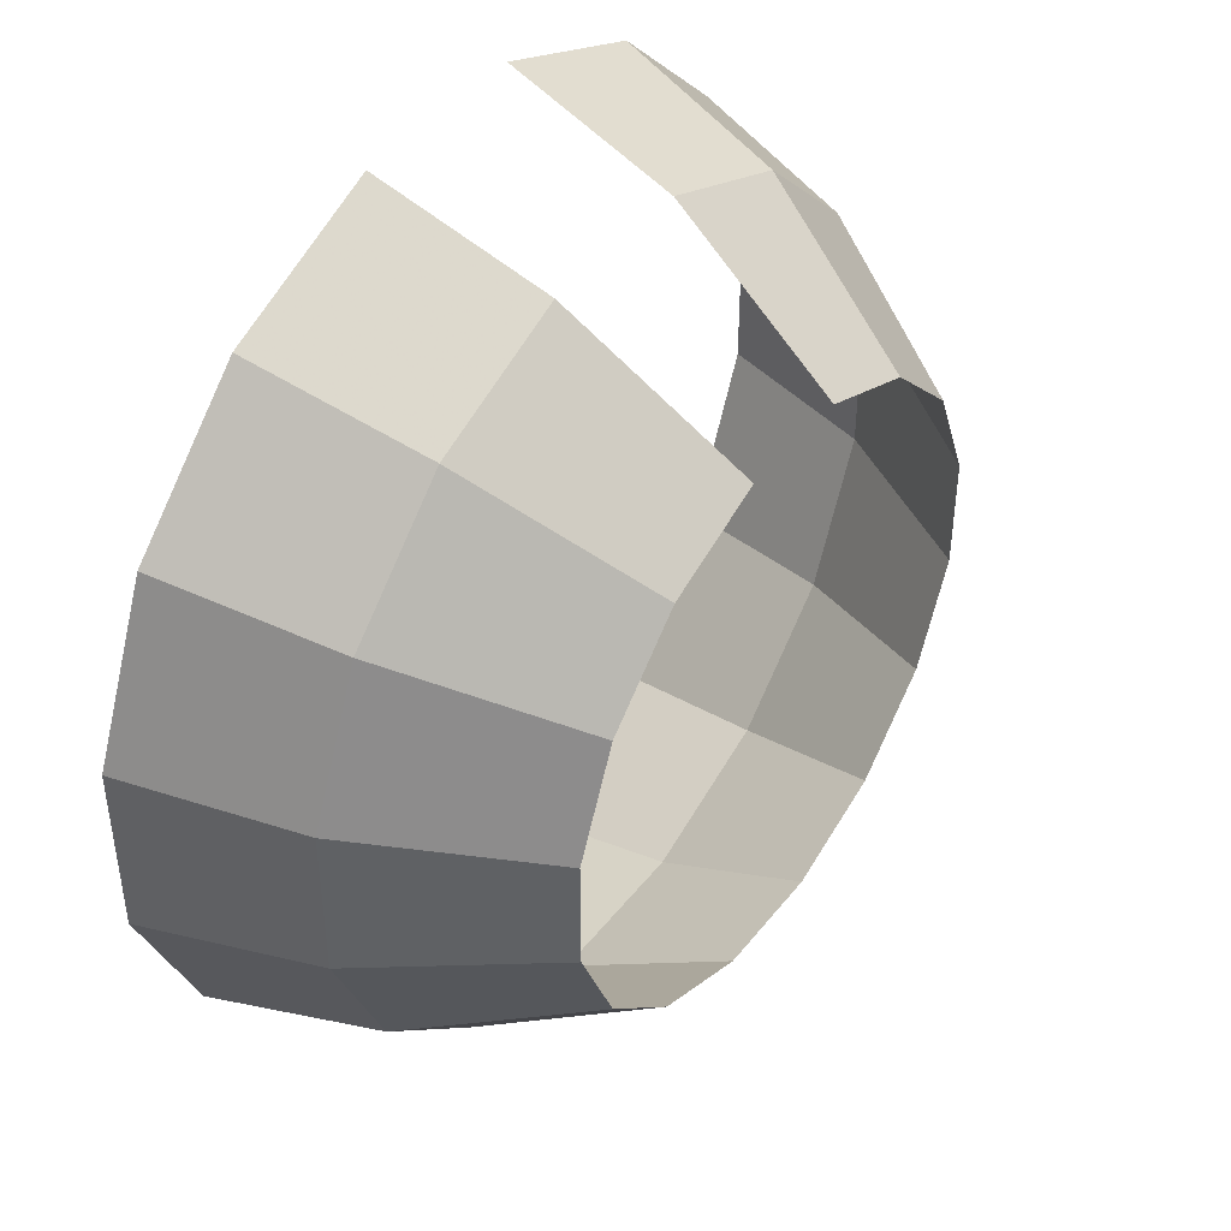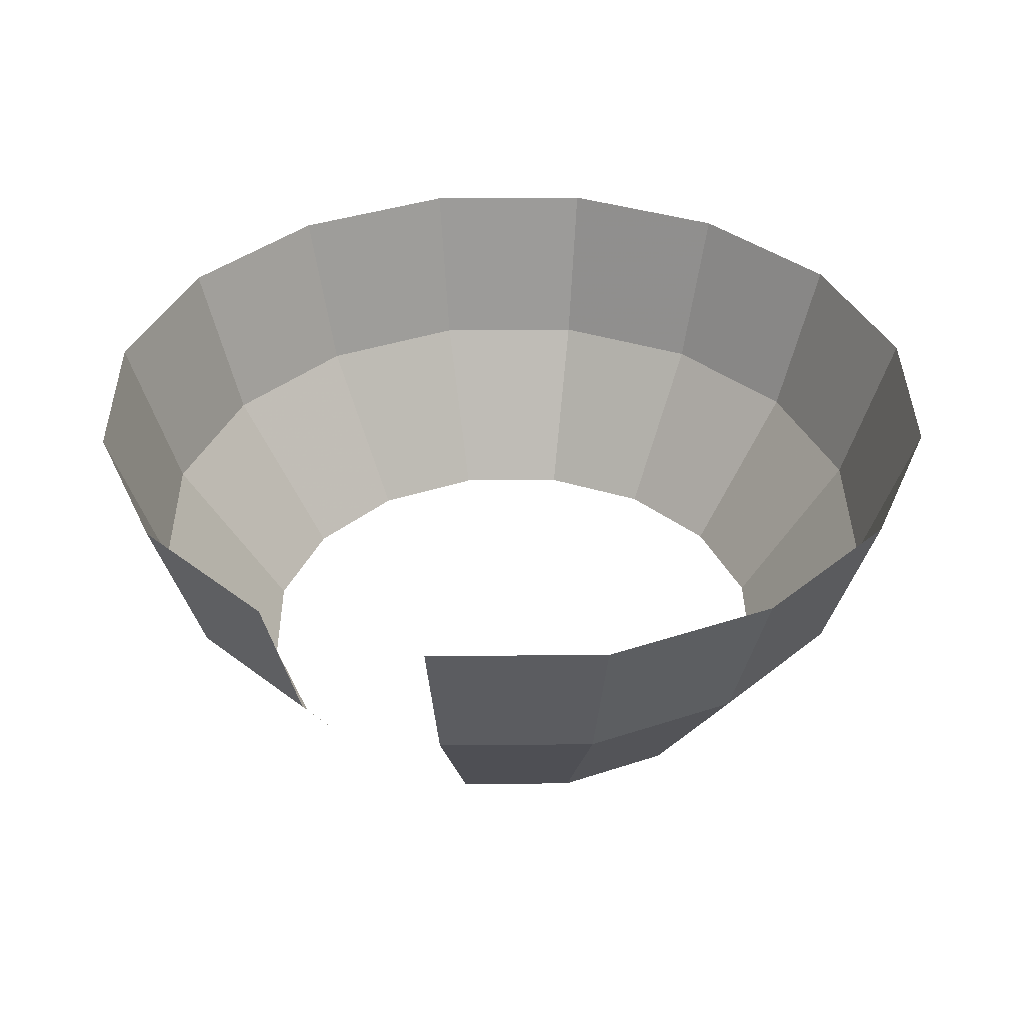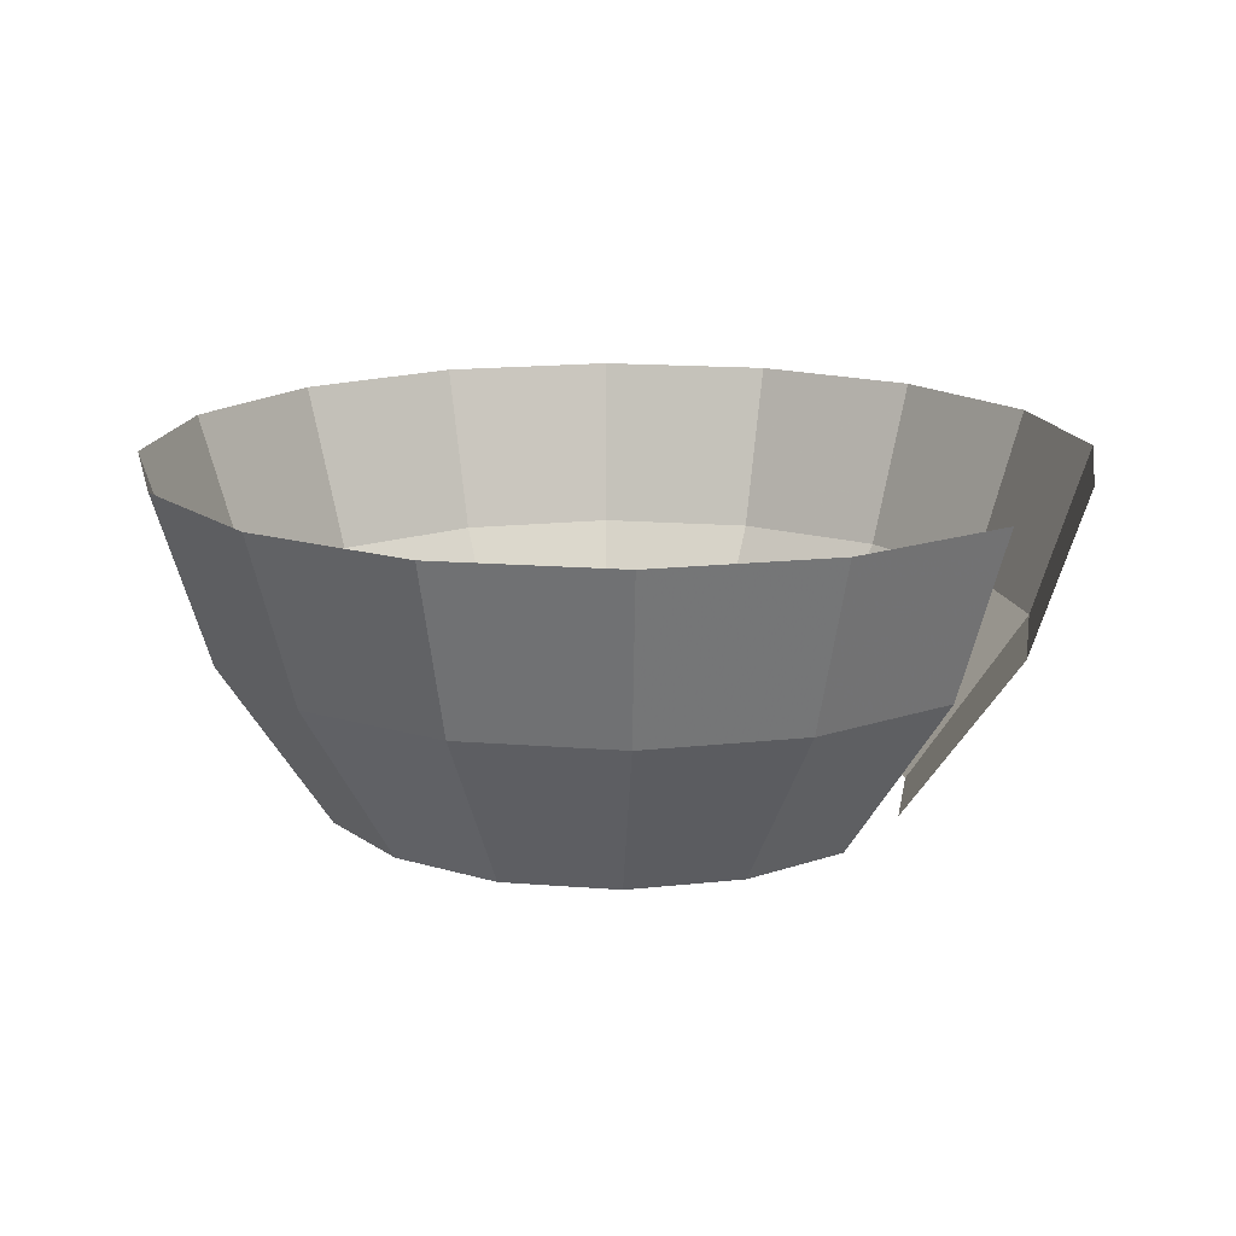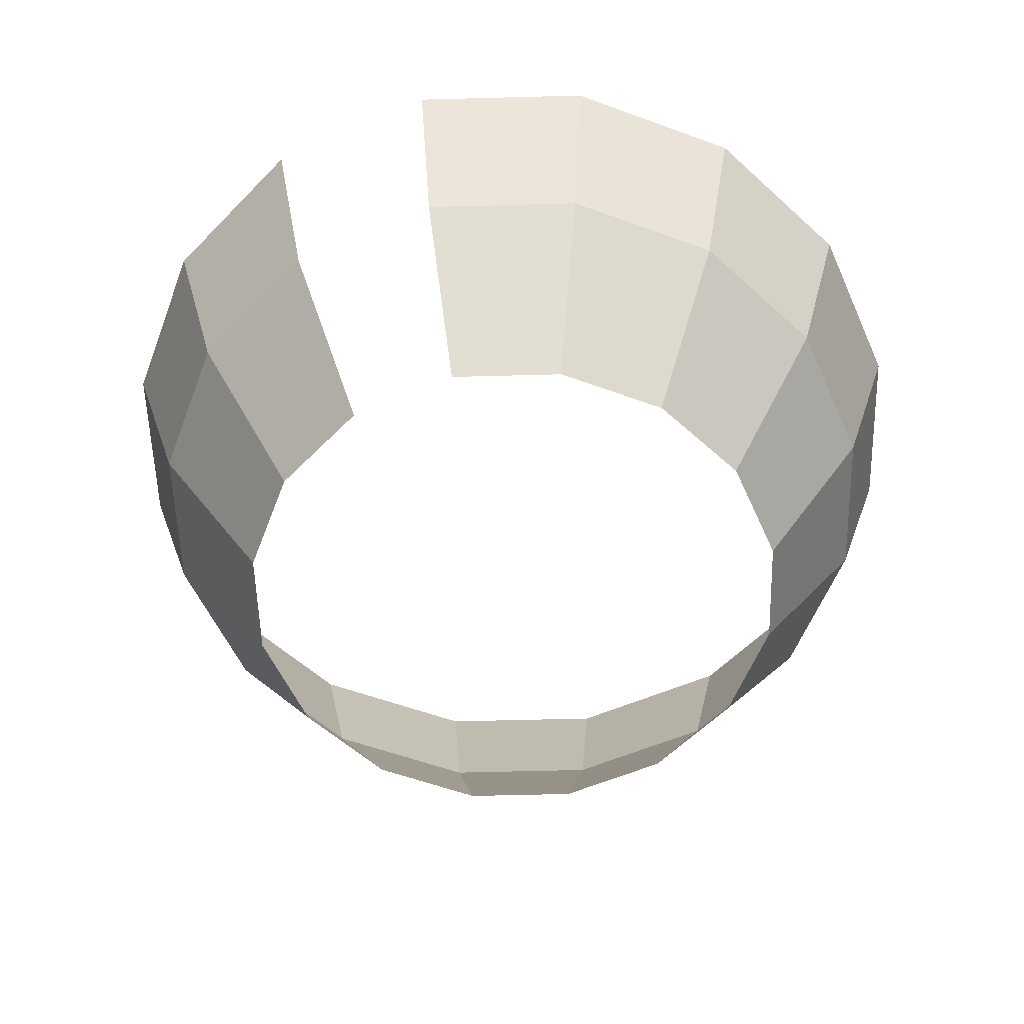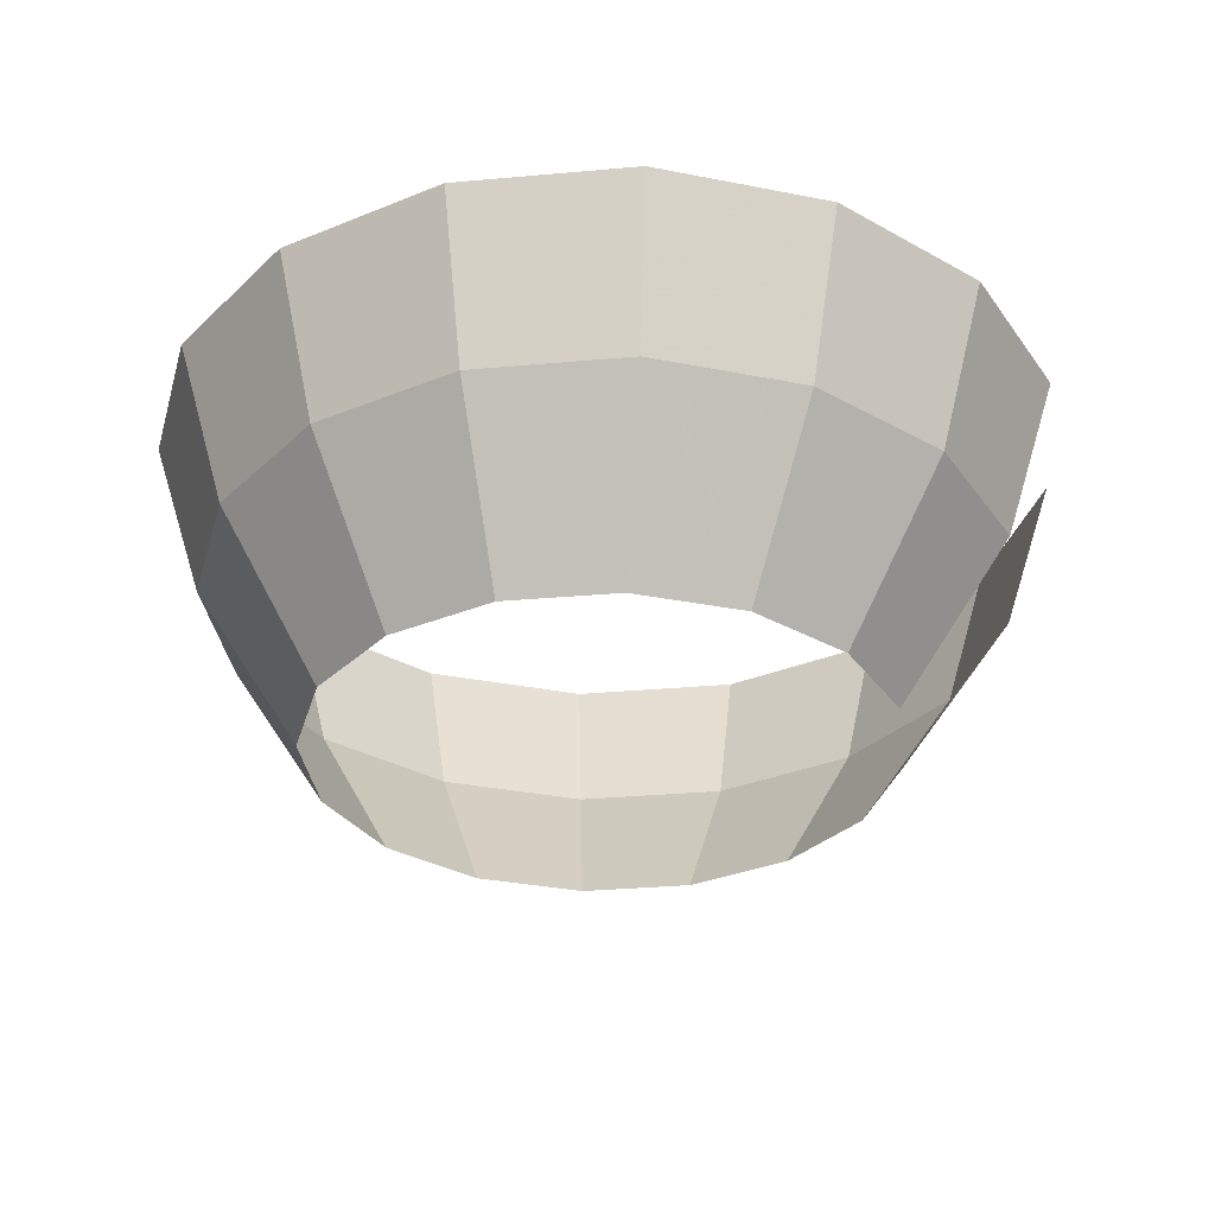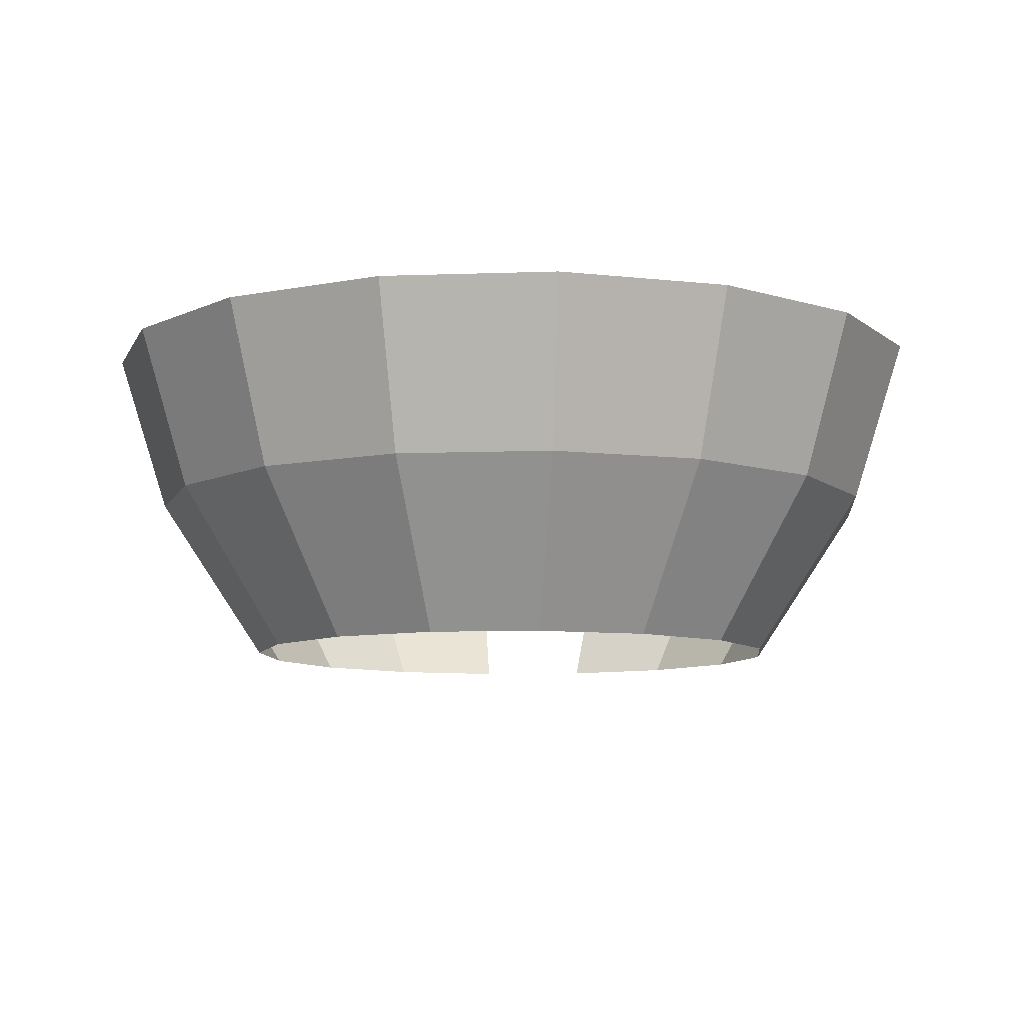
<metadata>
{"format":"obj","ext":"obj","renderer":"f3d","projection":"perspective","resolution":1024,"background":"white","views":[{"elev":44.3,"azim":125.3,"up":"+Y"},{"elev":37.4,"azim":-158.1,"up":"+Z"},{"elev":15.8,"azim":122.0,"up":"+Z"},{"elev":-56.7,"azim":-155.9,"up":"+Z"},{"elev":-32.4,"azim":97.1,"up":"+Z"},{"elev":-8.7,"azim":5.5,"up":"+Z"}]}
</metadata>
<code>
g fbx_c_cylinder_06
v -2.583 13.1 -5.814e-07
v -2.926 14.86 5.537
v -8.333 12.62 5.537
v -7.355 11.13 3.876e-07
v -8.333 12.62 5.537
v -12.47 8.477 5.537
v -11.01 7.474 1.938e-07
v -7.355 11.13 3.876e-07
v -11.01 7.474 1.938e-07
v -12.47 8.477 5.537
v -14.71 3.07 5.537
v -12.98 2.702 -5.814e-07
v -14.71 3.07 5.537
v -14.71 -2.782 5.537
v -12.98 -2.463 3.876e-07
v -12.98 2.702 -5.814e-07
v -14.71 -2.782 5.537
v -12.47 -8.189 5.537
v -11.01 -7.235 -9.689e-07
v -12.98 -2.463 3.876e-07
v -11.01 -7.235 -9.689e-07
v -12.47 -8.189 5.537
v -8.333 -12.33 5.537
v -7.355 -10.89 1.938e-07
v -8.333 -12.33 5.537
v -2.926 -14.57 5.537
v -2.583 -12.86 3.876e-07
v -7.355 -10.89 1.938e-07
v -2.926 -14.57 5.537
v 2.926 -14.57 5.537
v 2.583 -12.86 3.876e-07
v -2.583 -12.86 3.876e-07
v 2.583 -12.86 3.876e-07
v 2.926 -14.57 5.537
v 8.333 -12.33 5.537
v 7.355 -10.89 1.938e-07
v 8.333 -12.33 5.537
v 12.47 -8.189 5.537
v 11.01 -7.235 -3.876e-07
v 7.355 -10.89 1.938e-07
v 11.01 -7.235 -3.876e-07
v 12.47 -8.189 5.537
v 14.71 -2.782 5.537
v 12.98 -2.463 3.876e-07
v 14.71 -2.782 5.537
v 14.71 3.07 5.537
v 12.98 2.702 1.938e-07
v 12.98 -2.463 3.876e-07
v 14.71 3.07 5.537
v 12.47 8.477 5.537
v 11.01 7.474 1.938e-07
v 12.98 2.702 1.938e-07
v 12.47 8.477 5.537
v 8.333 12.62 5.537
v 7.354 11.13 -3.876e-07
v 11.01 7.474 1.938e-07
v 2.926 14.86 5.537
v 2.583 13.1 3.876e-07
v 7.354 11.13 -3.876e-07
v 8.333 12.62 5.537
v -1.863 9.333 -5.537
v -2.583 13.1 -5.814e-07
v -7.355 11.13 3.876e-07
v -5.305 7.908 -5.537
v -5.305 7.908 -5.537
v -7.355 11.13 3.876e-07
v -11.01 7.474 1.938e-07
v -7.939 5.273 -5.537
v -7.939 5.273 -5.537
v -11.01 7.474 1.938e-07
v -12.98 2.702 -5.814e-07
v -9.365 1.831 -5.537
v -9.365 1.831 -5.537
v -12.98 2.702 -5.814e-07
v -12.98 -2.463 3.876e-07
v -9.365 -1.895 -5.537
v -12.98 -2.463 3.876e-07
v -11.01 -7.235 -9.689e-07
v -7.939 -5.337 -5.537
v -9.365 -1.895 -5.537
v -7.939 -5.337 -5.537
v -11.01 -7.235 -9.689e-07
v -7.355 -10.89 1.938e-07
v -5.305 -7.971 -5.537
v -5.305 -7.971 -5.537
v -7.355 -10.89 1.938e-07
v -2.583 -12.86 3.876e-07
v -1.863 -9.397 -5.537
v -1.863 -9.397 -5.537
v -2.583 -12.86 3.876e-07
v 2.583 -12.86 3.876e-07
v 1.863 -9.397 -5.537
v 2.583 -12.86 3.876e-07
v 7.355 -10.89 1.938e-07
v 5.305 -7.971 -5.537
v 1.863 -9.397 -5.537
v 5.305 -7.971 -5.537
v 7.355 -10.89 1.938e-07
v 11.01 -7.235 -3.876e-07
v 7.939 -5.337 -5.537
v 11.01 -7.235 -3.876e-07
v 12.98 -2.463 3.876e-07
v 9.365 -1.895 -5.537
v 7.939 -5.337 -5.537
v 12.98 -2.463 3.876e-07
v 12.98 2.702 1.938e-07
v 9.365 1.831 -5.537
v 9.365 -1.895 -5.537
v 11.01 7.474 1.938e-07
v 7.939 5.273 -5.537
v 9.365 1.831 -5.537
v 12.98 2.702 1.938e-07
v 11.01 7.474 1.938e-07
v 7.354 11.13 -3.876e-07
v 5.305 7.908 -5.537
v 7.939 5.273 -5.537
v 7.354 11.13 -3.876e-07
v 2.583 13.1 3.876e-07
v 1.863 9.333 -5.537
v 5.305 7.908 -5.537
g fbx_c_cylinder_06_0
f 3 2 1
f 4 3 1
f 7 6 5
f 8 7 5
f 11 10 9
f 12 11 9
f 15 14 13
f 16 15 13
f 19 18 17
f 20 19 17
f 23 22 21
f 24 23 21
f 27 26 25
f 28 27 25
f 31 30 29
f 32 31 29
f 35 34 33
f 36 35 33
f 39 38 37
f 40 39 37
f 43 42 41
f 44 43 41
f 47 46 45
f 48 47 45
f 51 50 49
f 52 51 49
f 55 54 53
f 56 55 53
f 59 58 57
f 60 59 57
f 63 62 61
f 64 63 61
f 67 66 65
f 68 67 65
f 71 70 69
f 72 71 69
f 75 74 73
f 76 75 73
f 79 78 77
f 80 79 77
f 83 82 81
f 84 83 81
f 87 86 85
f 88 87 85
f 91 90 89
f 92 91 89
f 95 94 93
f 96 95 93
f 99 98 97
f 100 99 97
f 103 102 101
f 104 103 101
f 107 106 105
f 108 107 105
f 111 110 109
f 112 111 109
f 115 114 113
f 116 115 113
f 119 118 117
f 120 119 117

</code>
